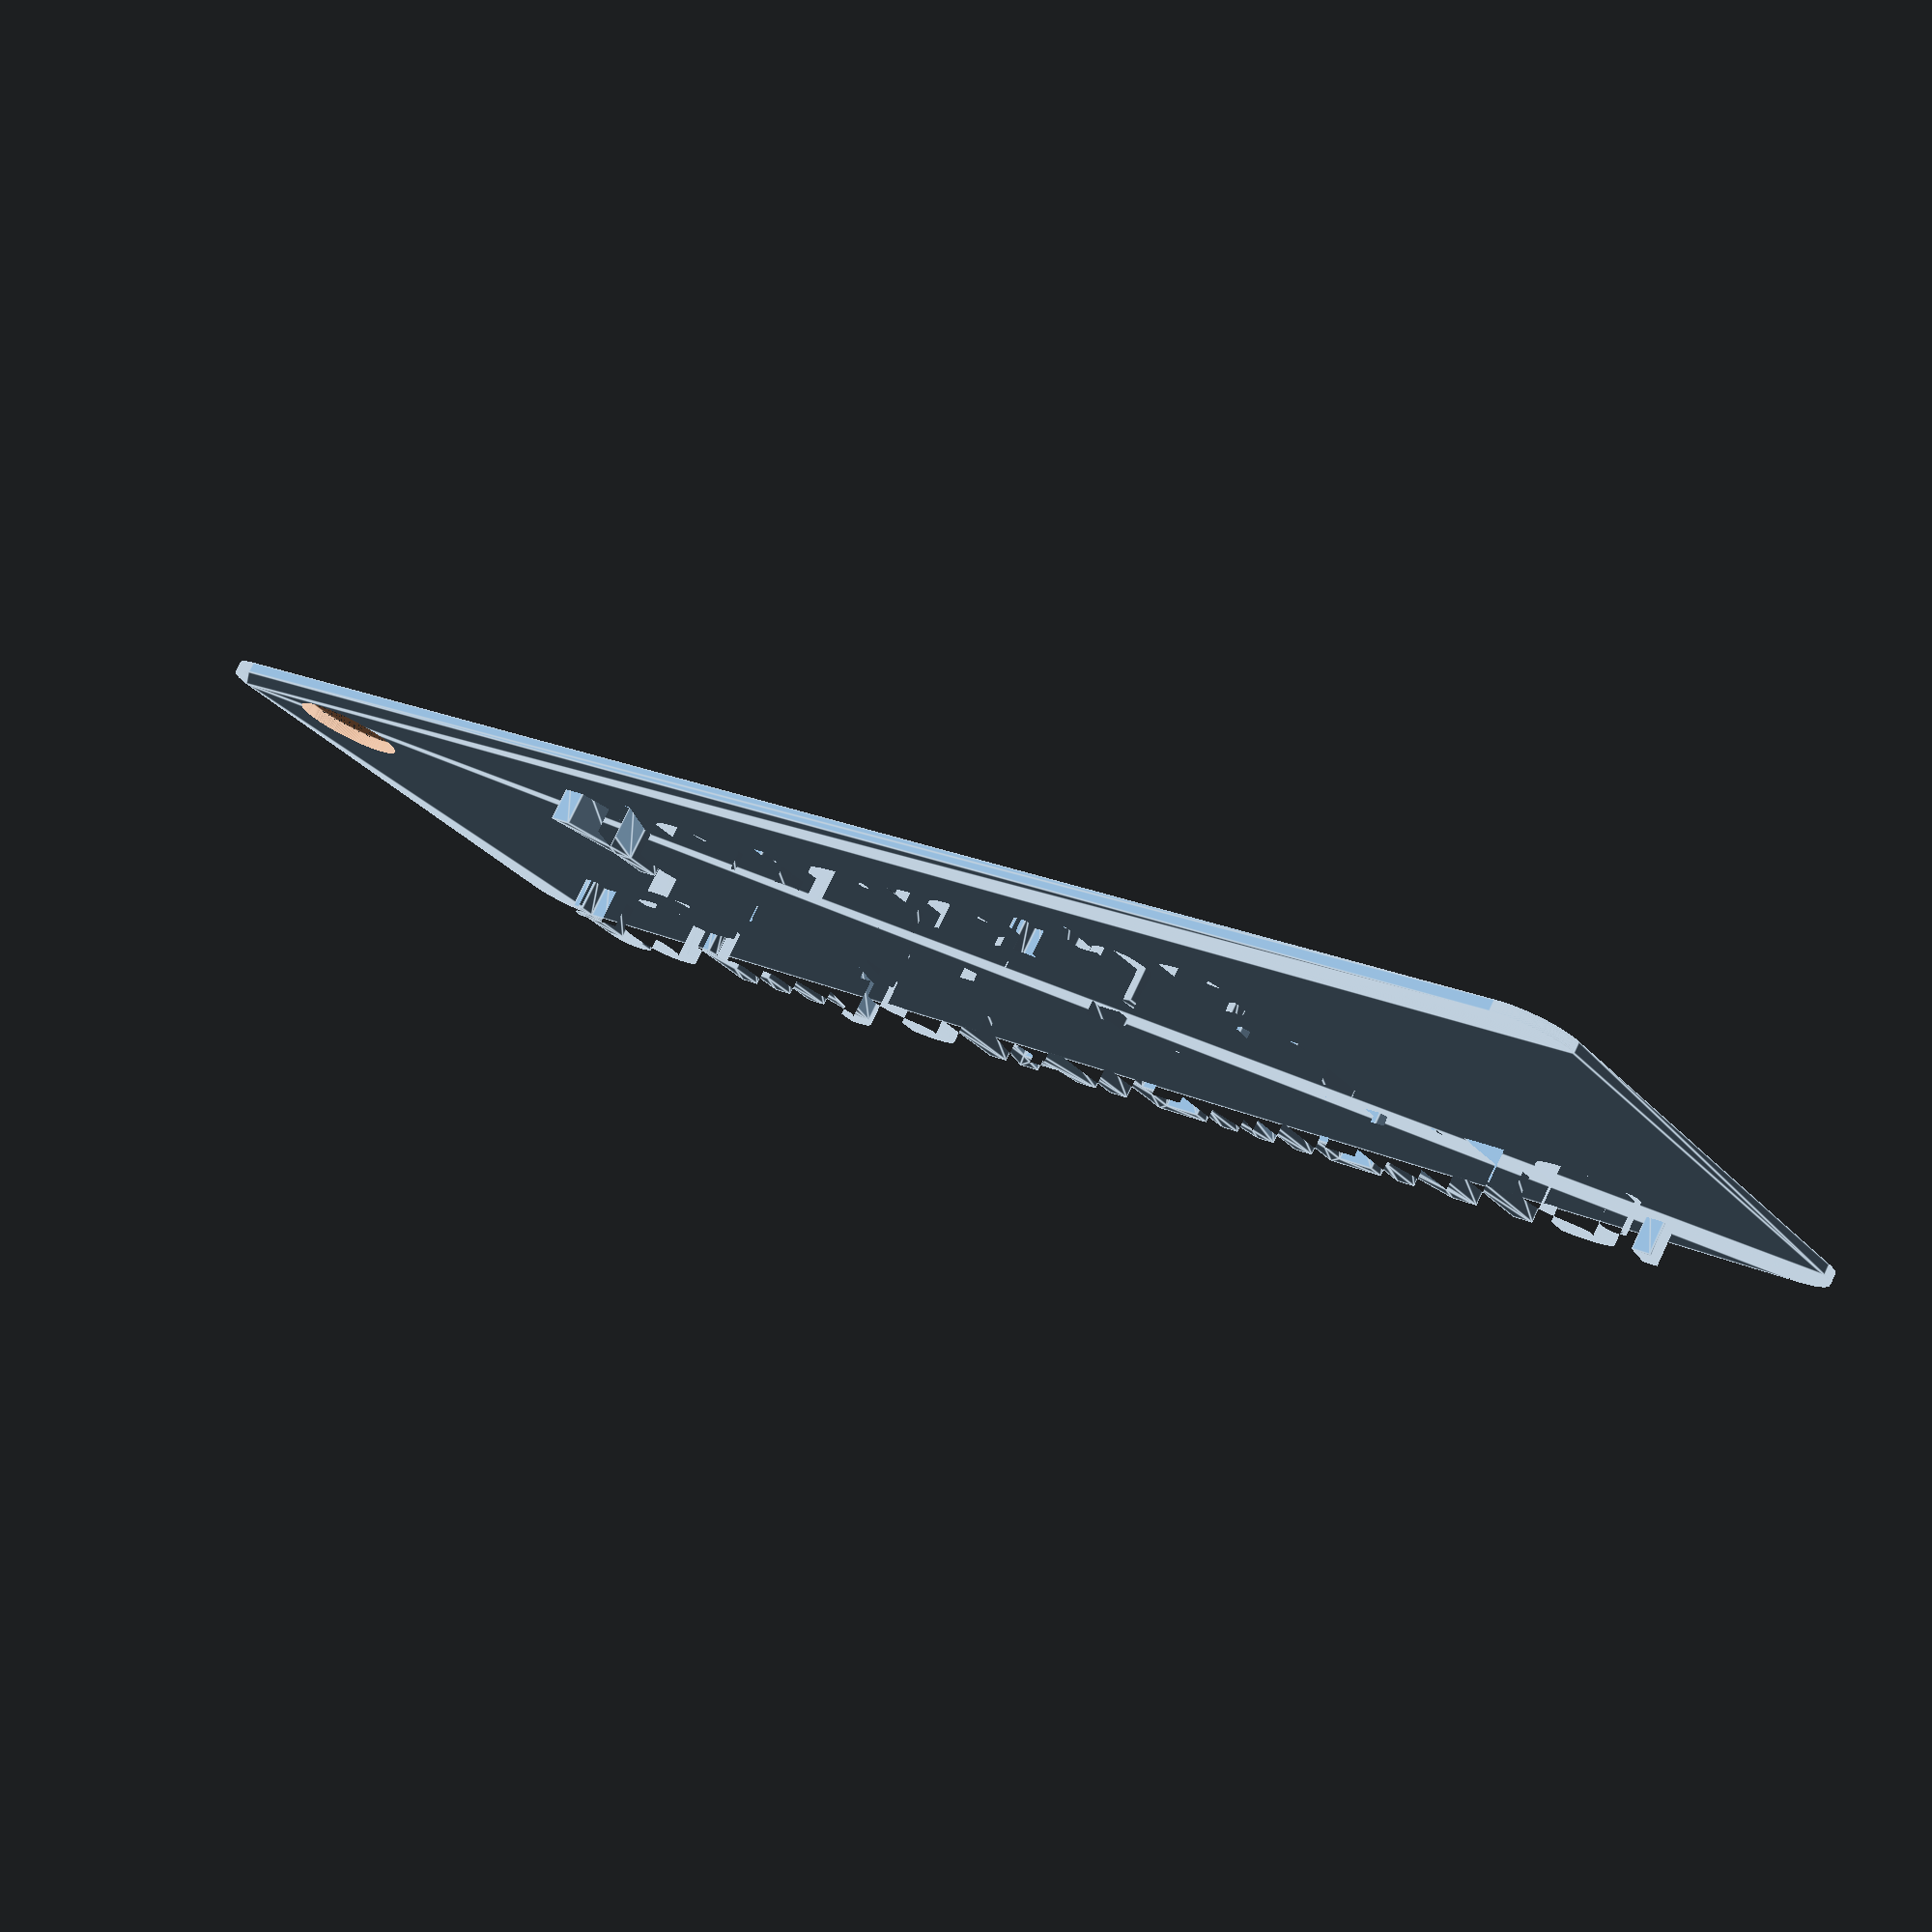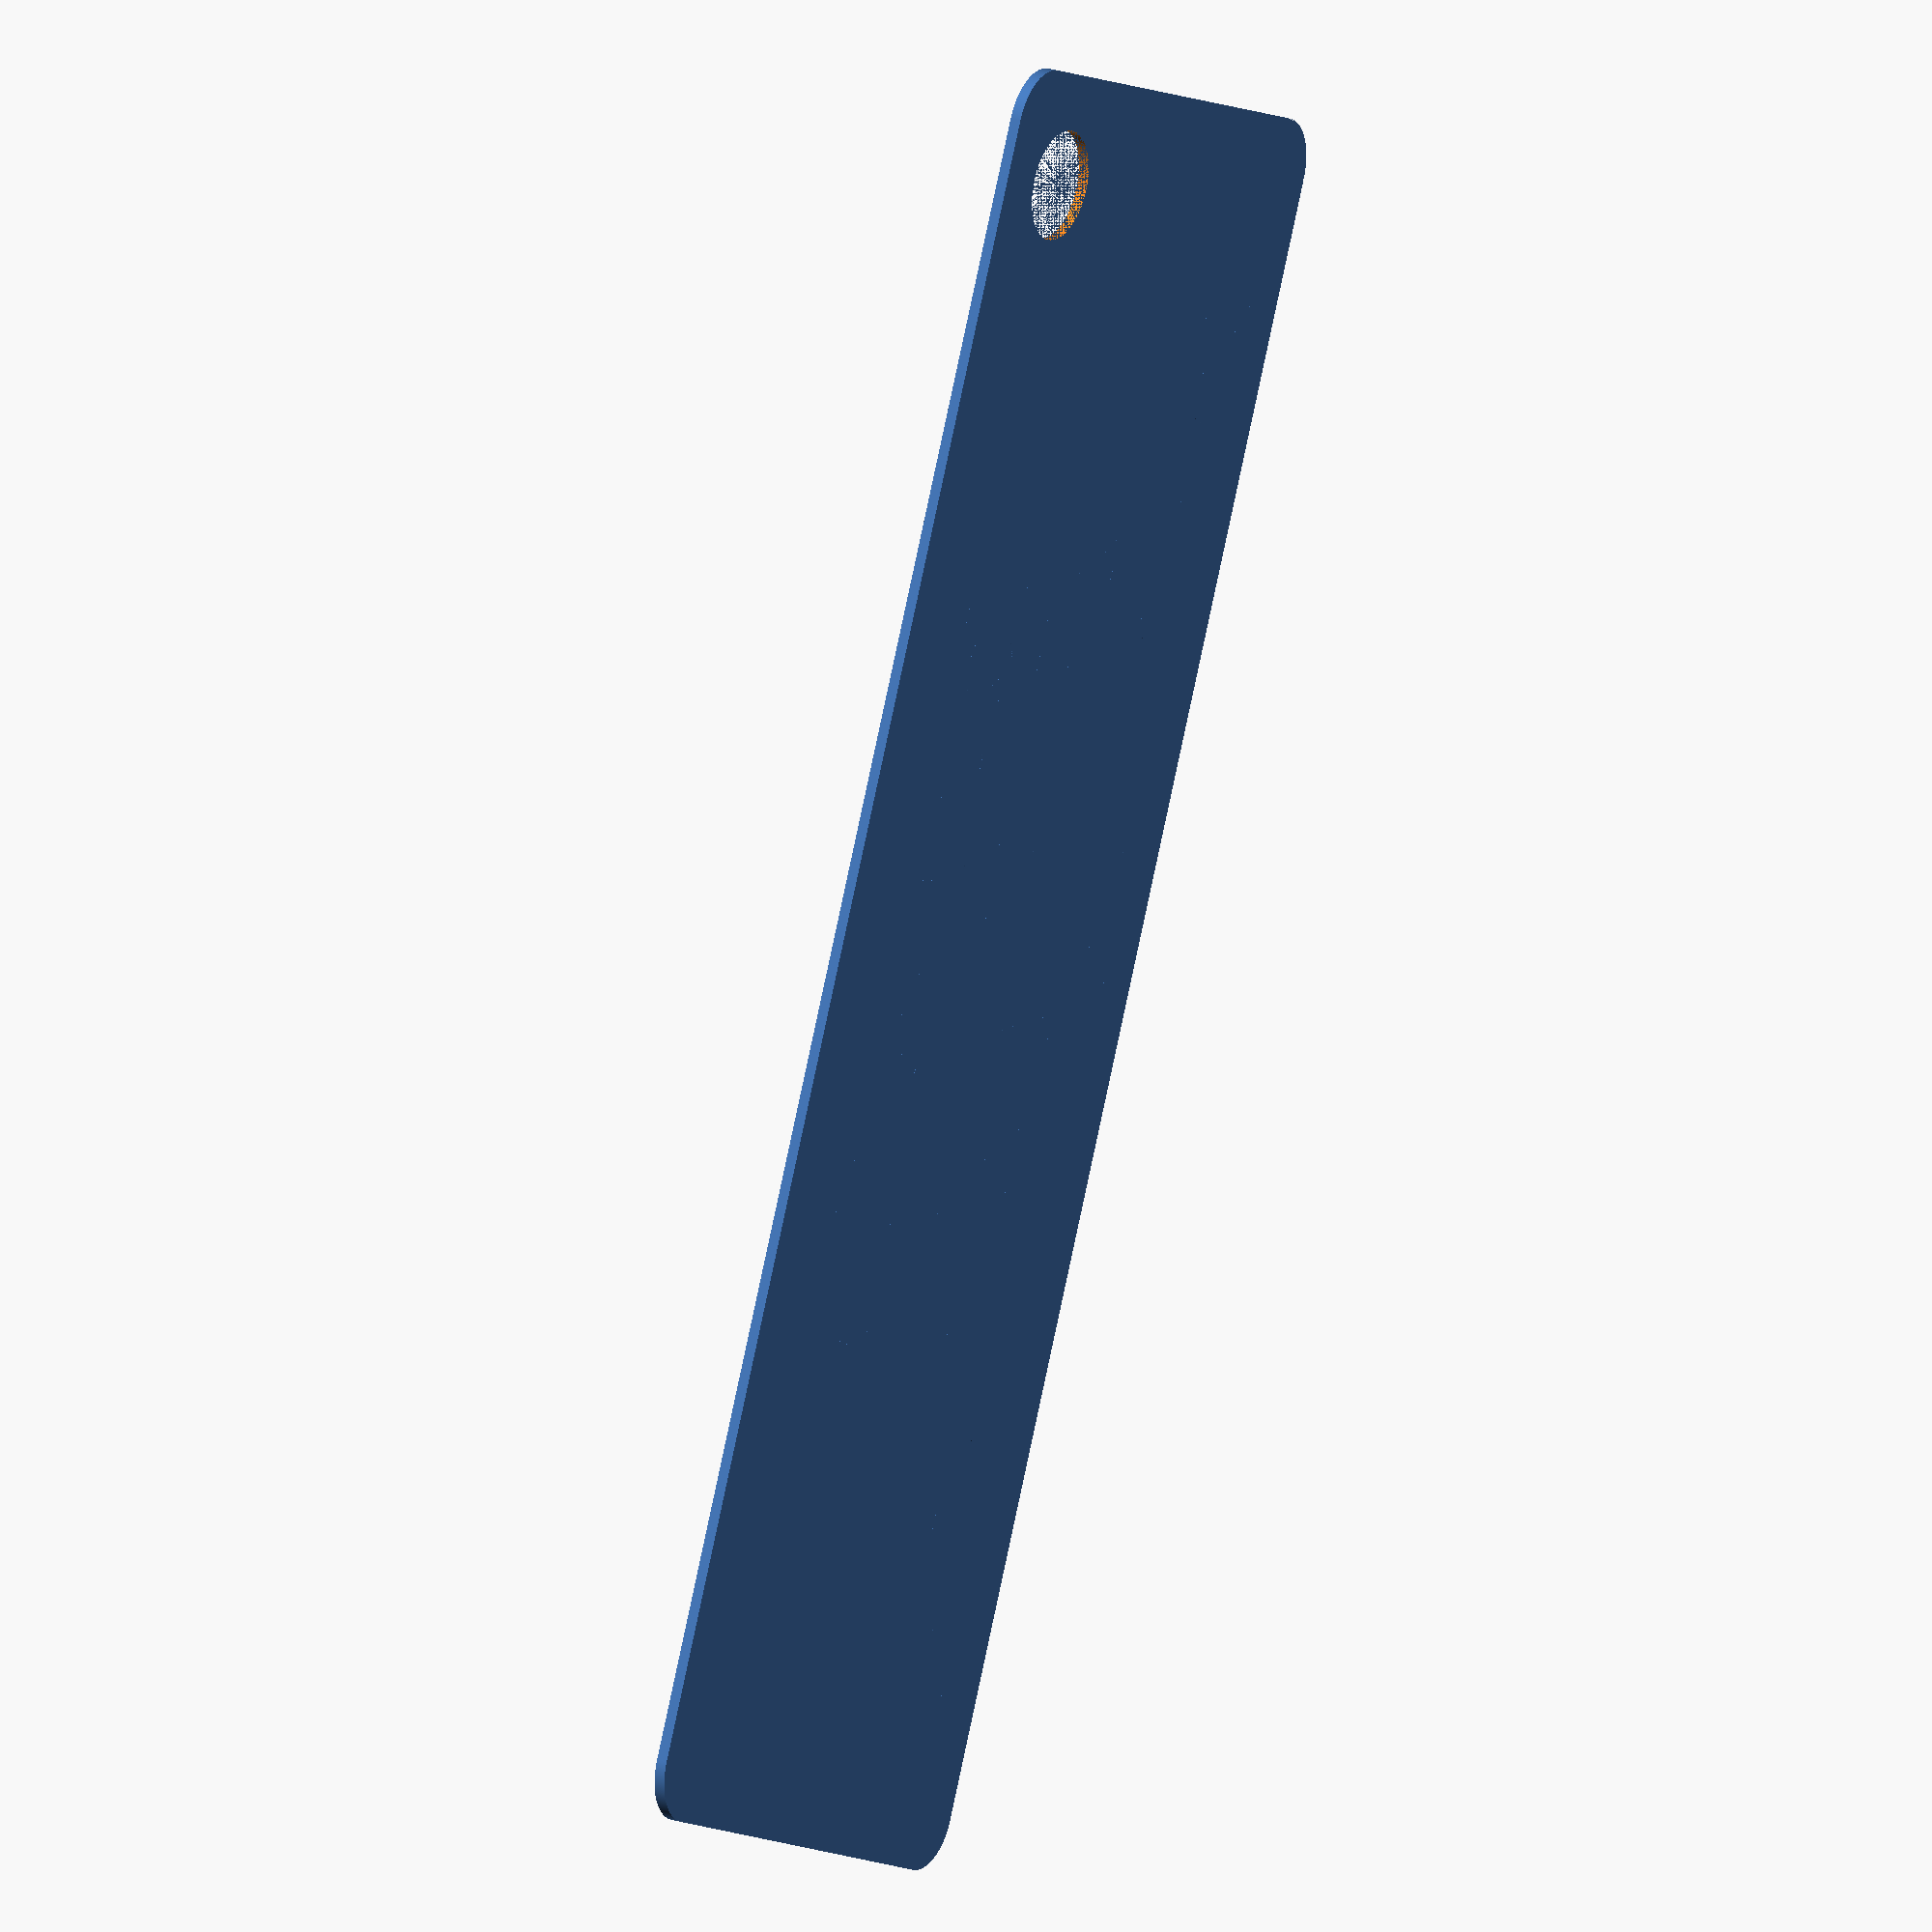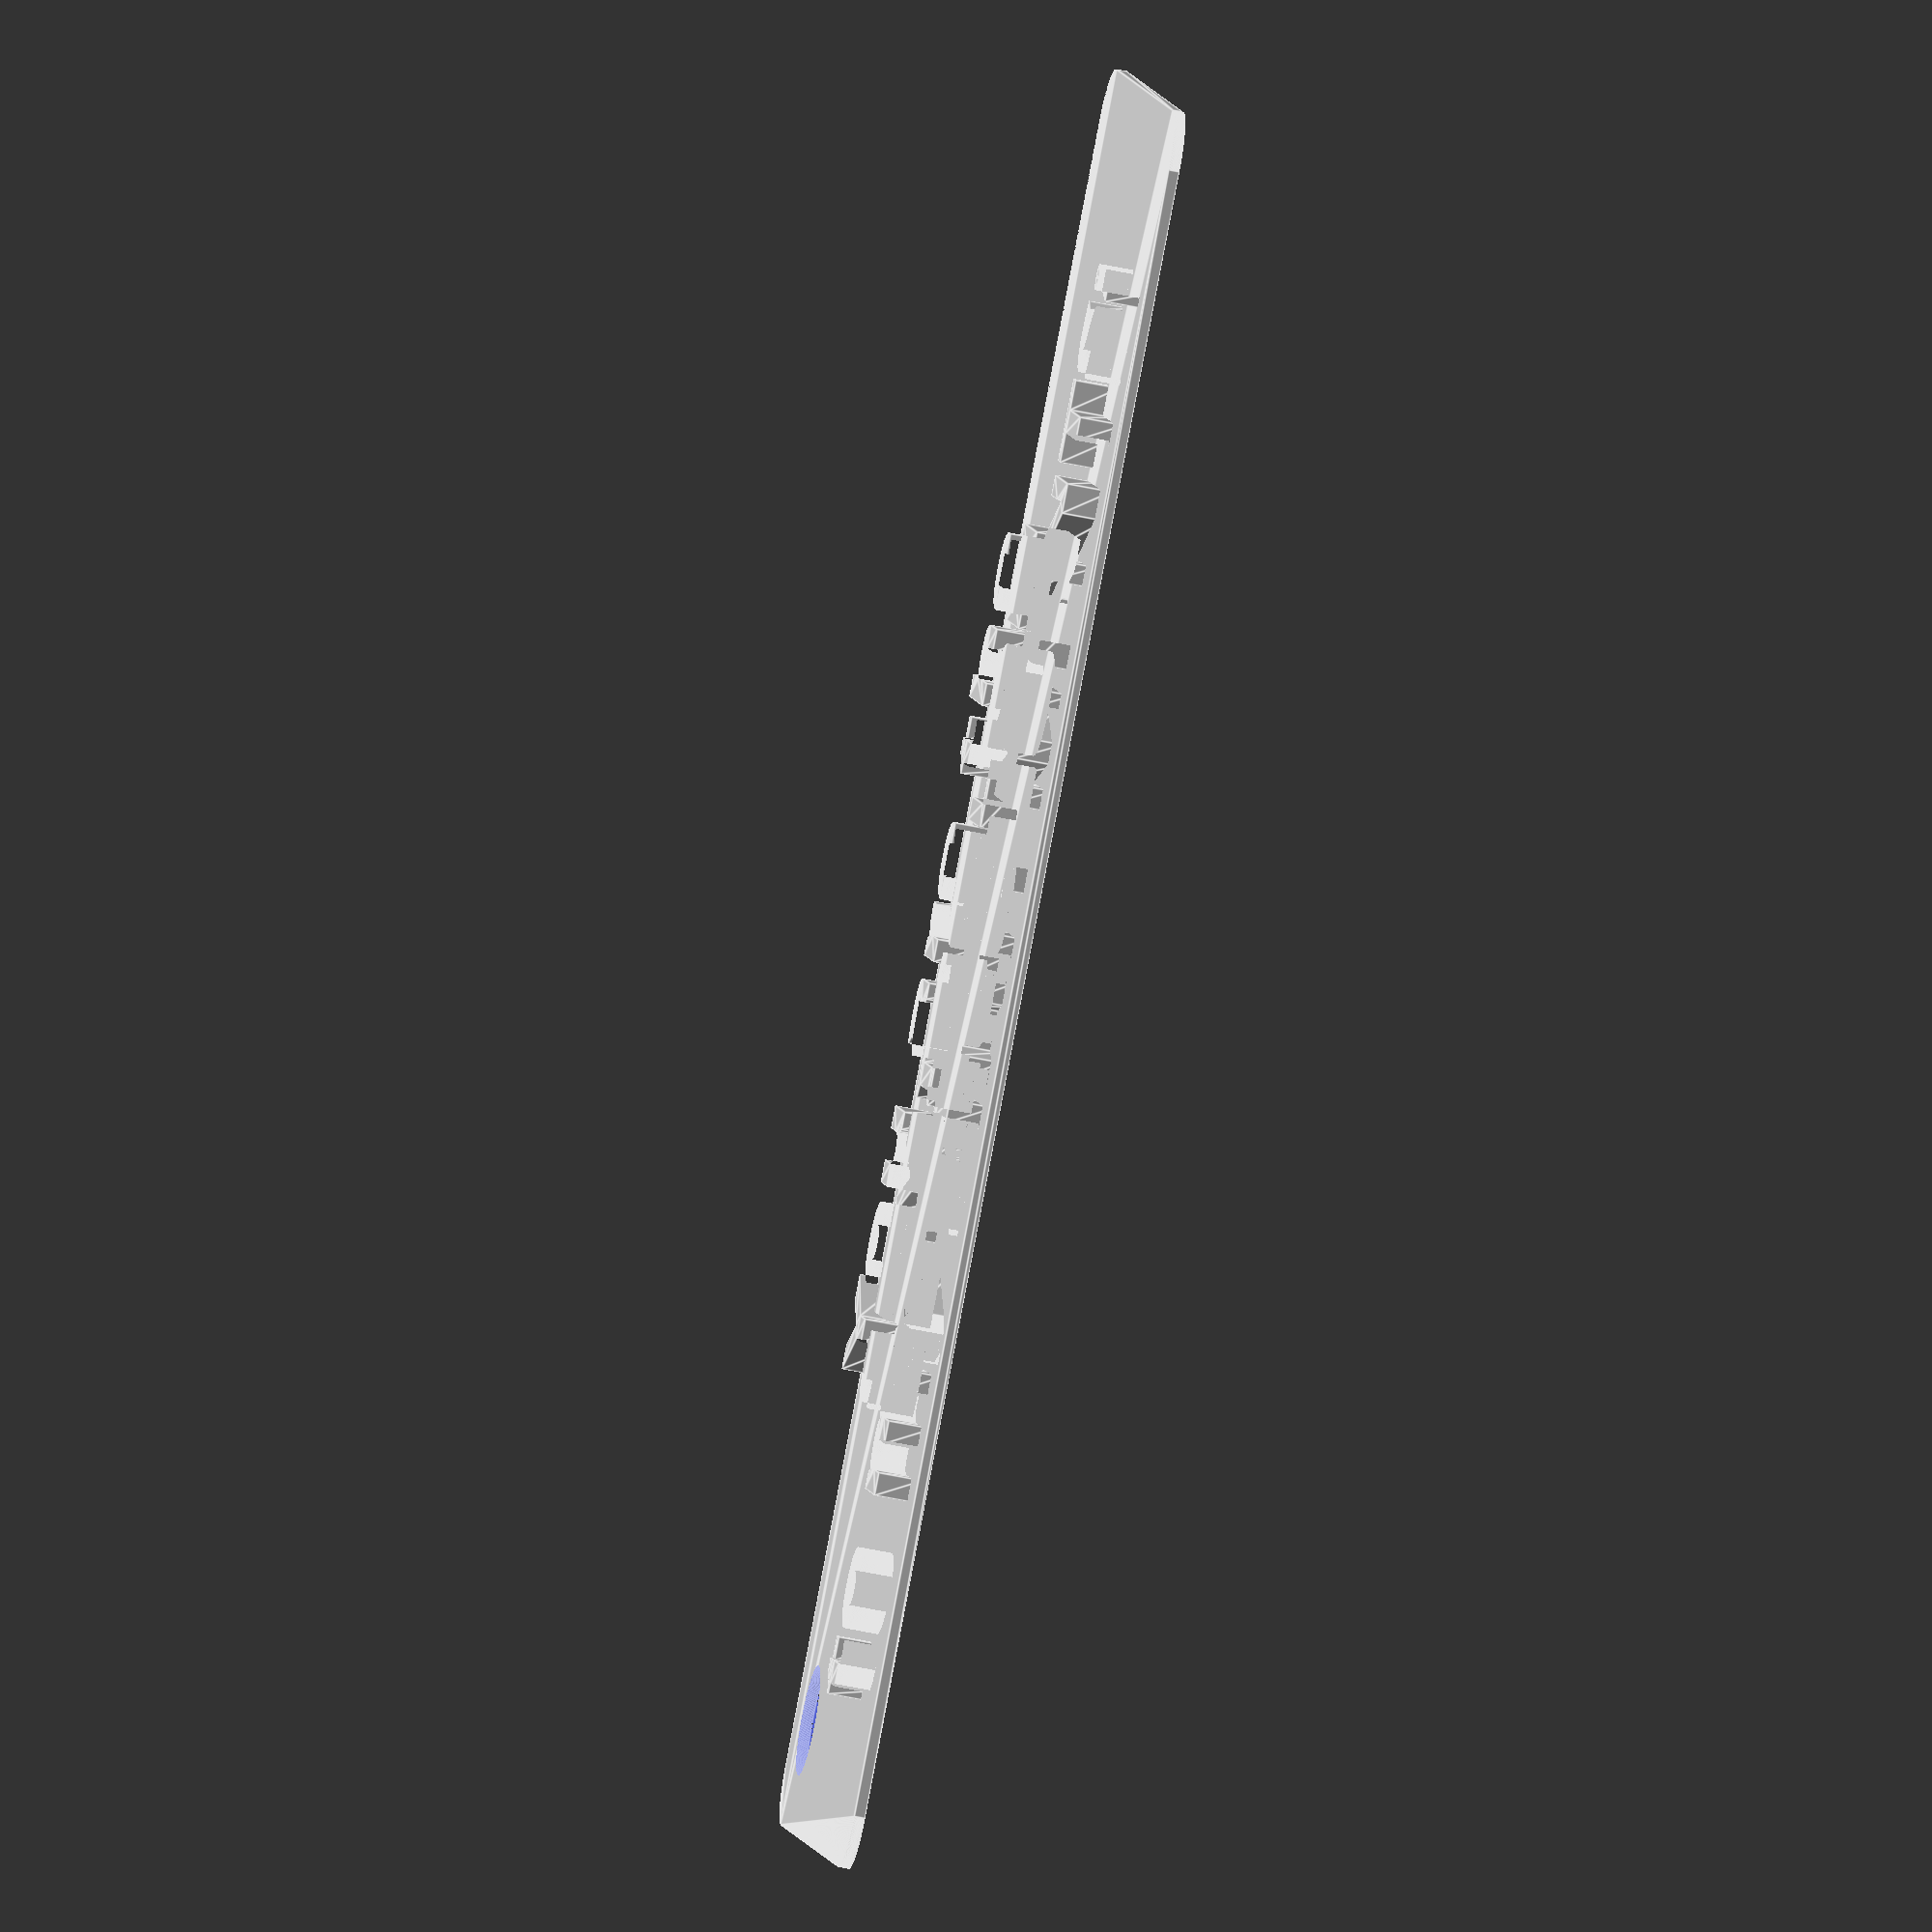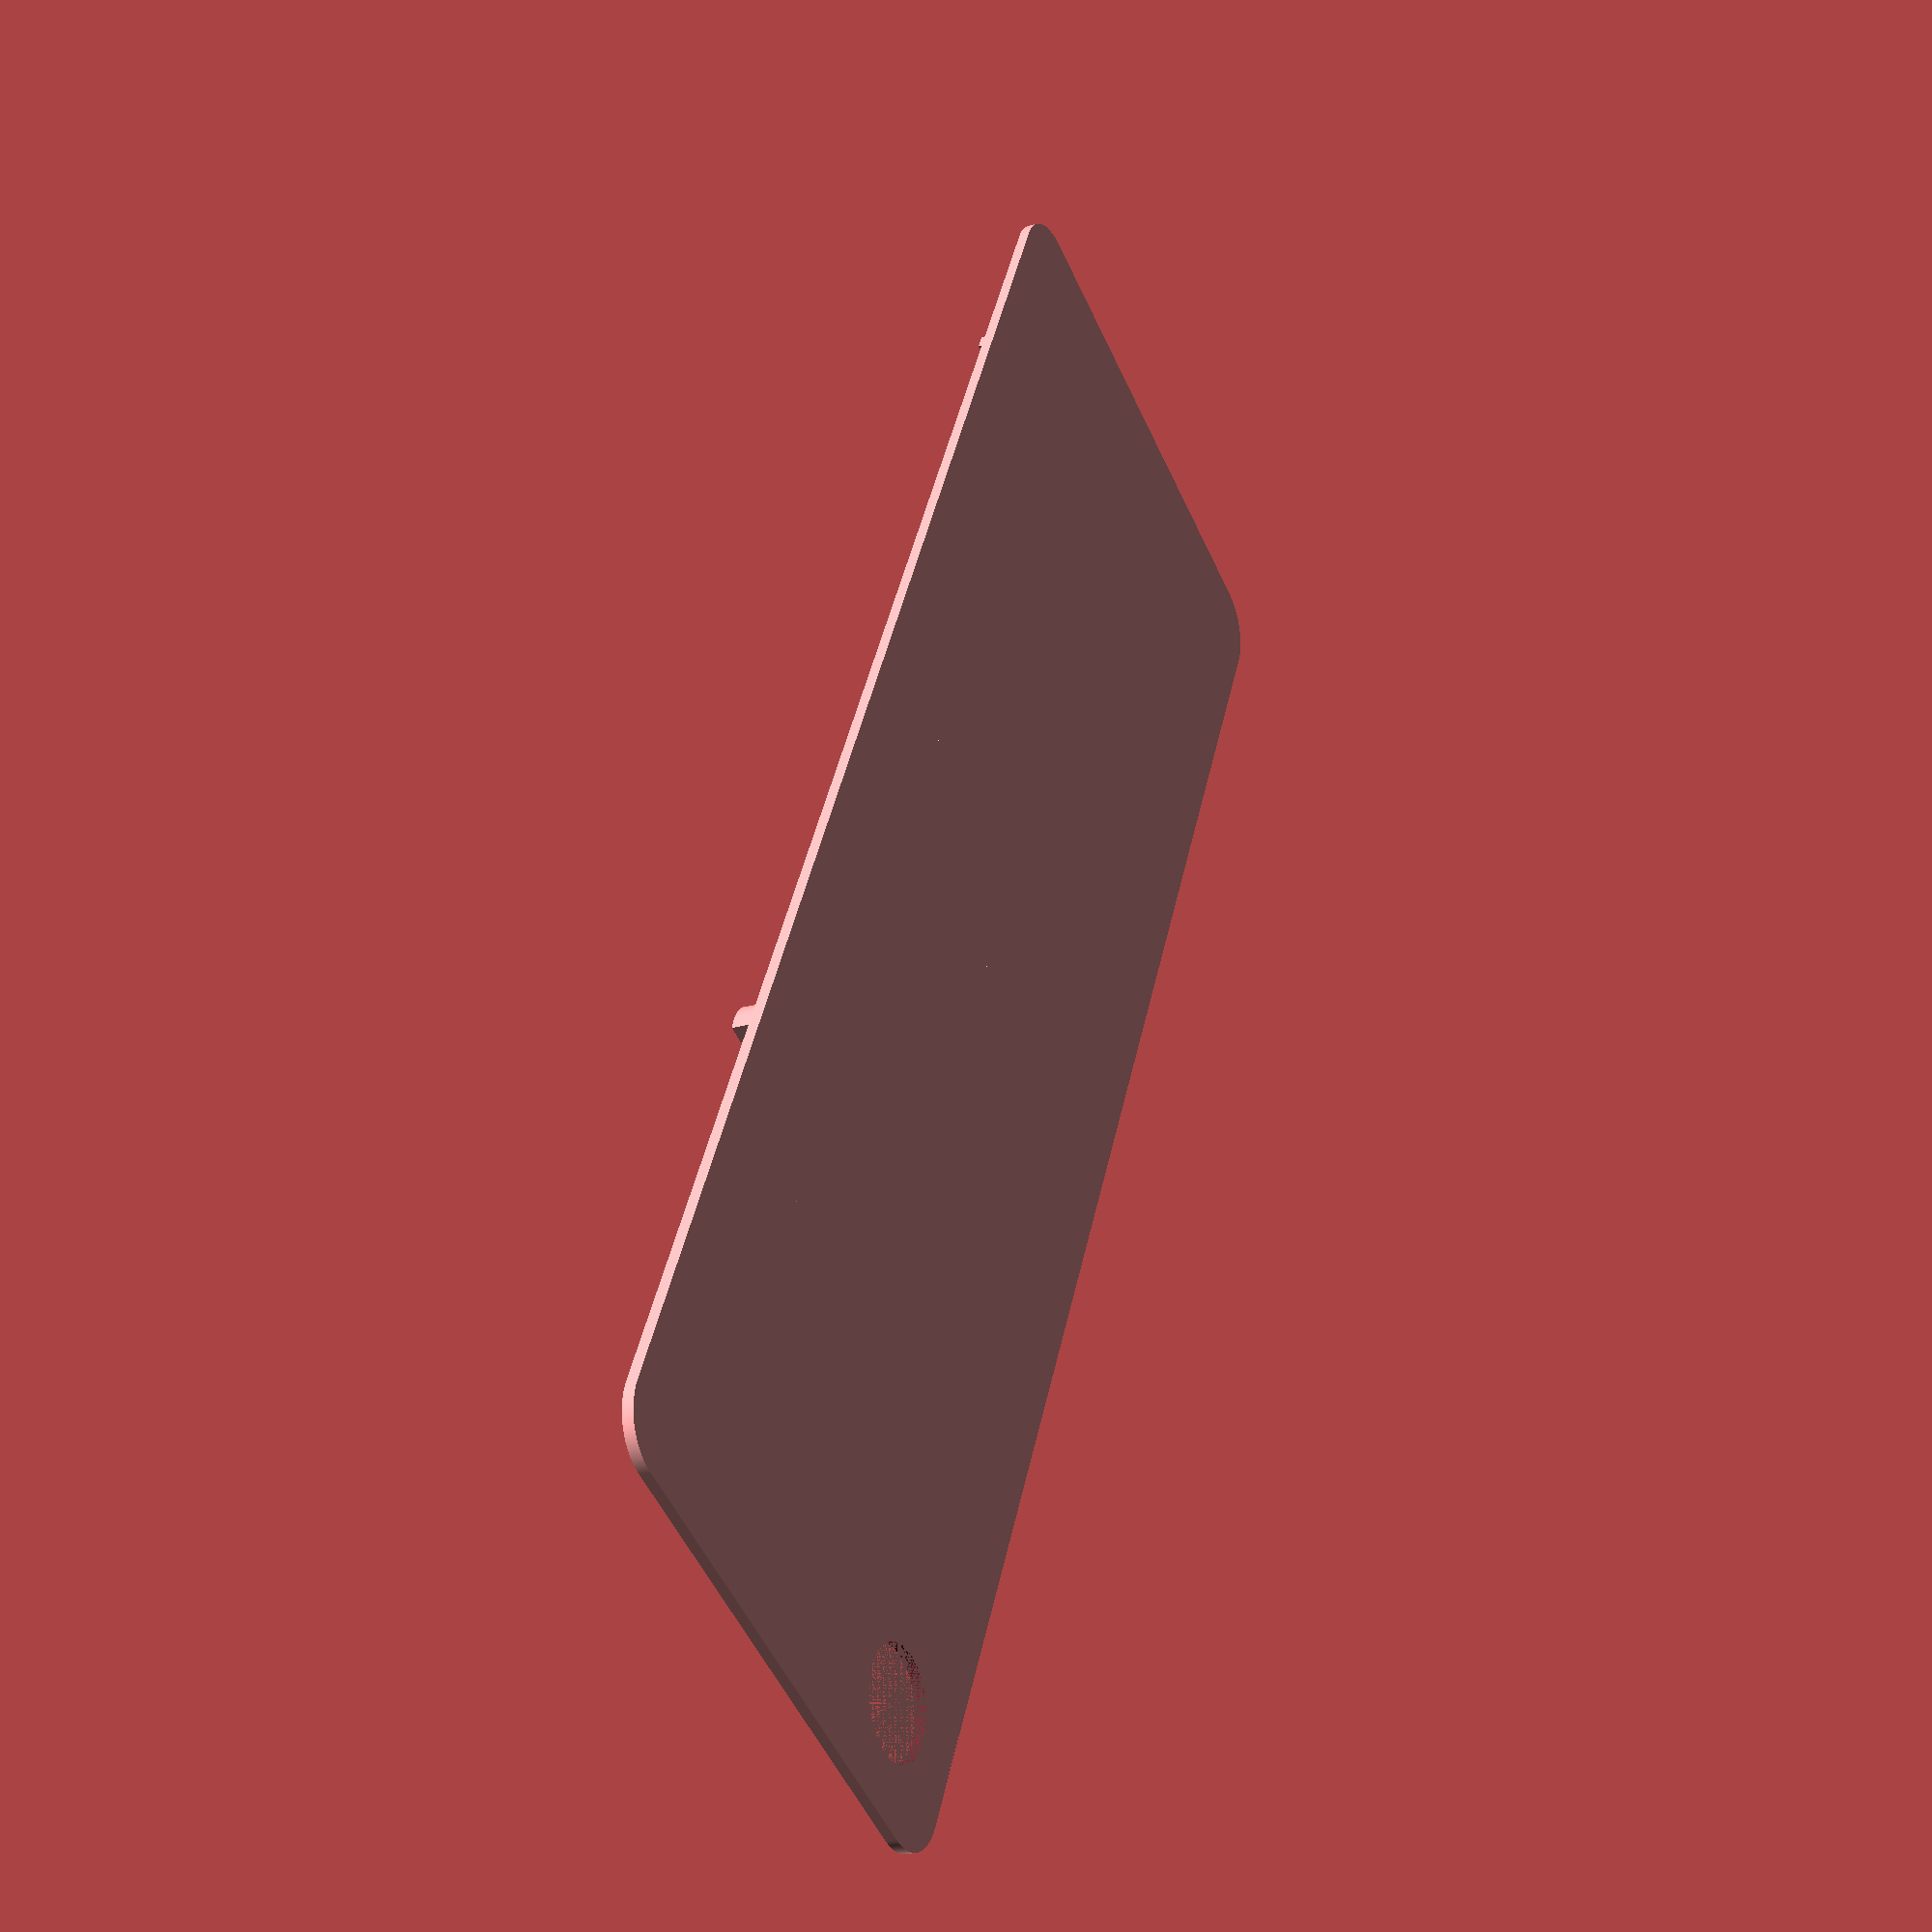
<openscad>
$fn = 500;
line1text = "You are the";
line2text = "SEMICOLON";
line3ext = "to my STATEMENTS;";

difference(){
union(){

hull(){
translate([-70-5,0,0])cylinder(r=5,h=1);
translate([70+5,0,0])cylinder(r=5,h=1);
translate([-70-5,50-5,0])cylinder(r=5,h=1);
translate([70+5,50-5,0])cylinder(r=5,h=1);
}
linear_extrude(height=4){
translate([0,30,0])text(line1text,halign="center",font="tomoma:style=bold");

translate([0,15,0])text(line2text,halign="center",font="tomoma:style=bold");

translate([0,0,0])text(line3ext,halign="center",font="tomoma:style=bold");
}

}
translate([-70,40,0])cylinder(r=5,h=6) ;
}



 
</openscad>
<views>
elev=281.8 azim=322.7 roll=25.4 proj=p view=edges
elev=338.2 azim=65.4 roll=120.4 proj=o view=wireframe
elev=235.0 azim=149.1 roll=102.6 proj=o view=edges
elev=21.6 azim=243.0 roll=116.8 proj=p view=wireframe
</views>
